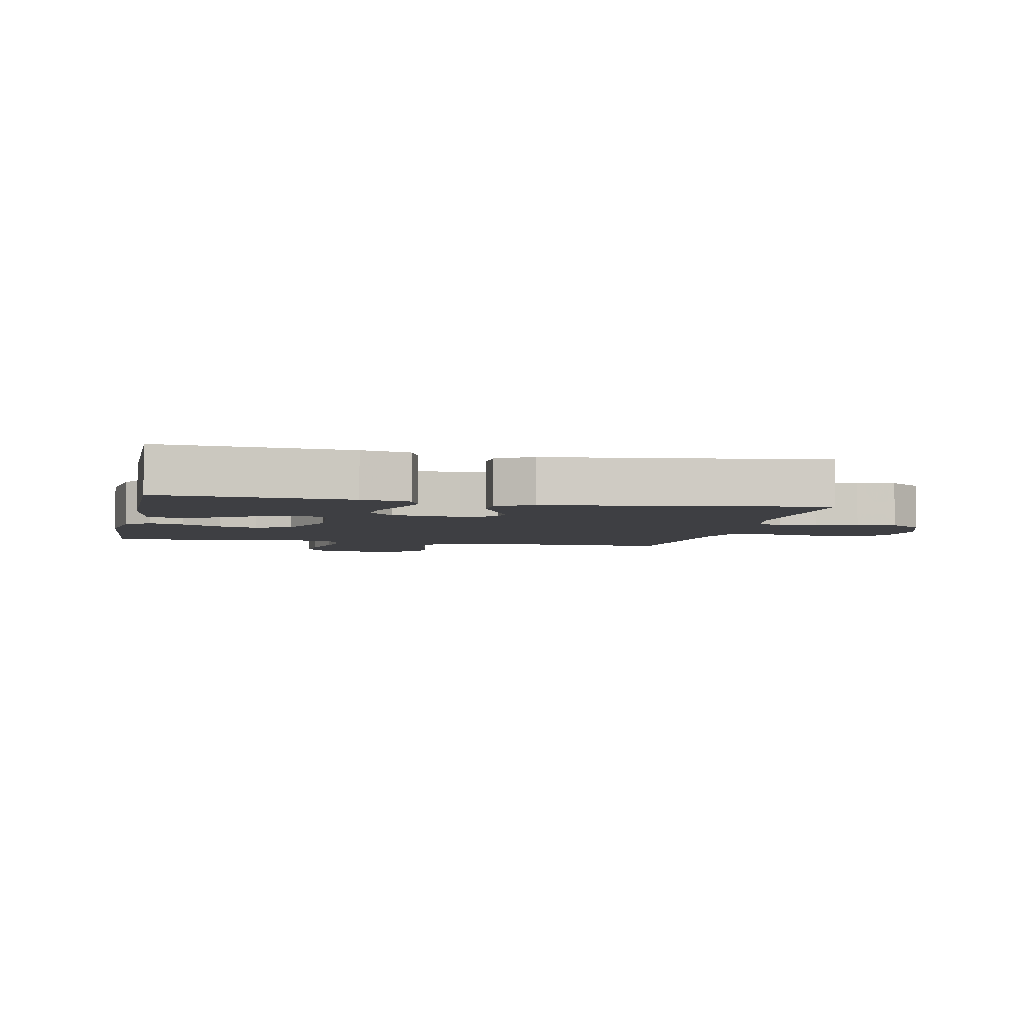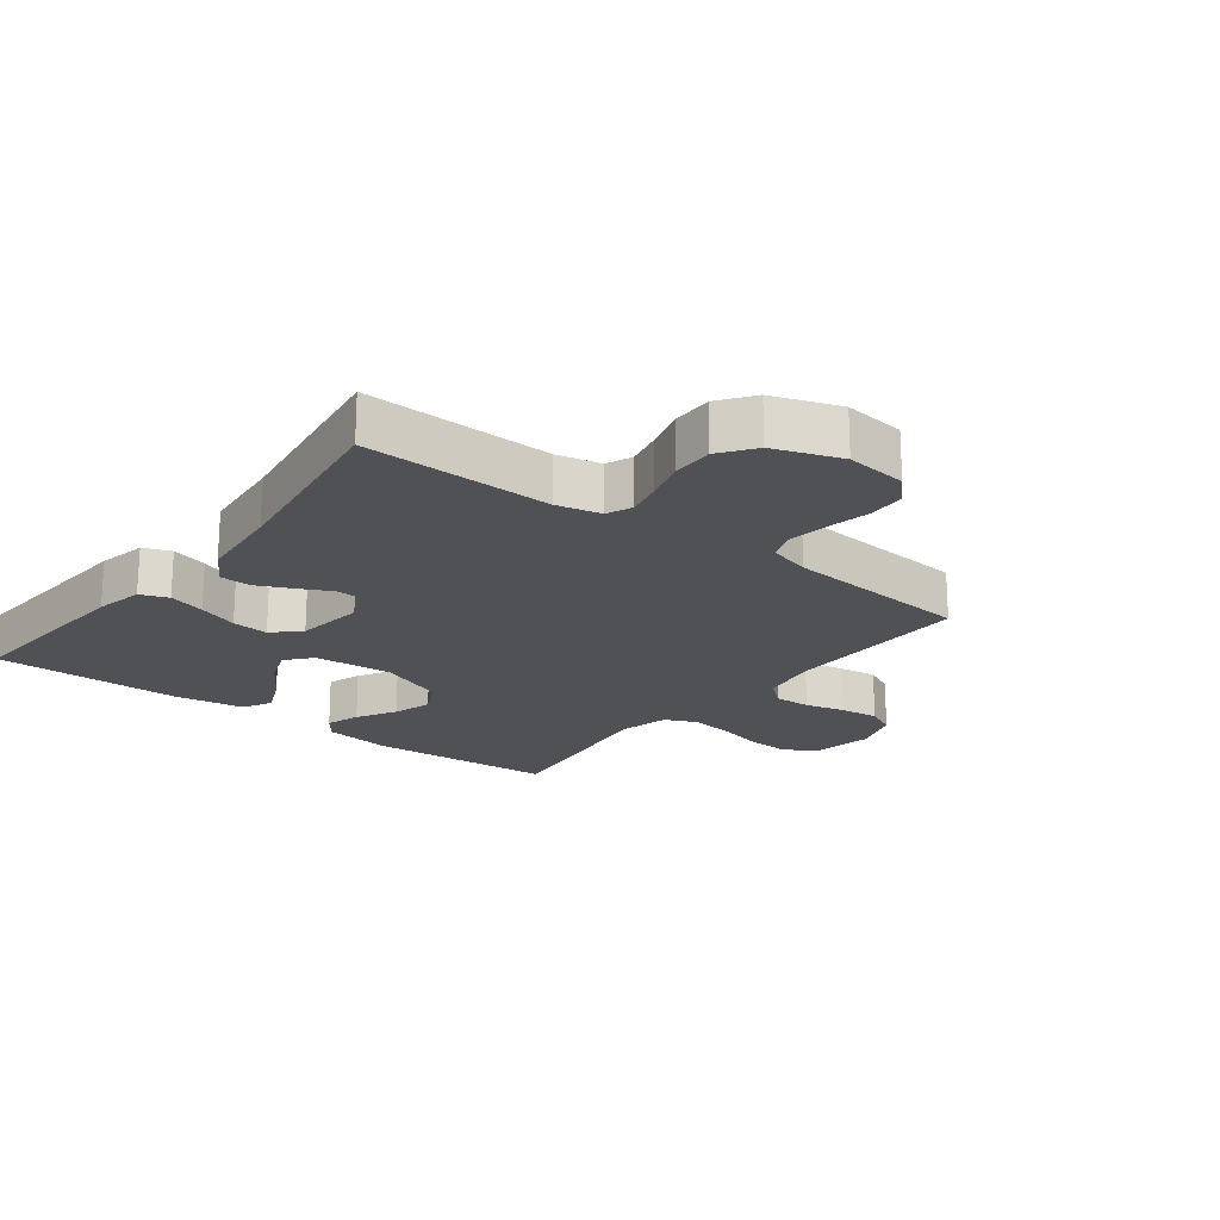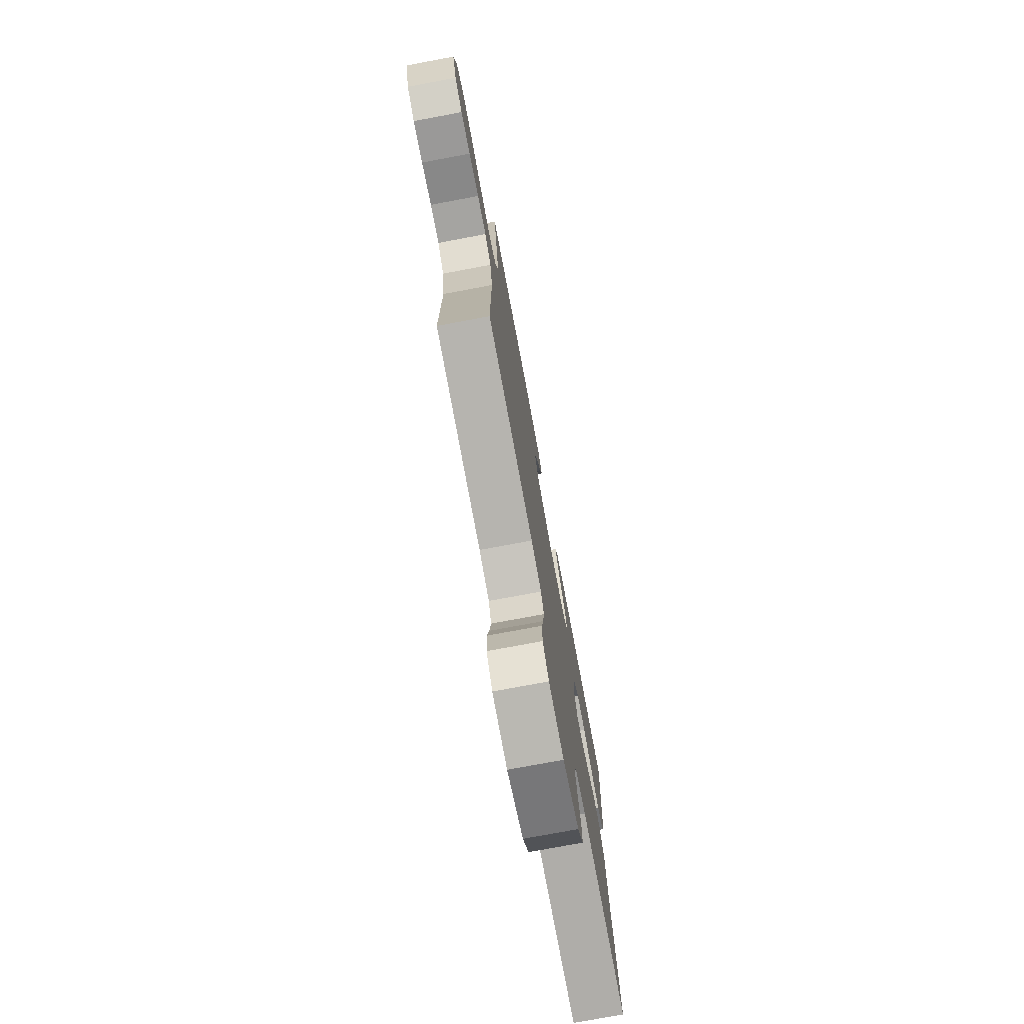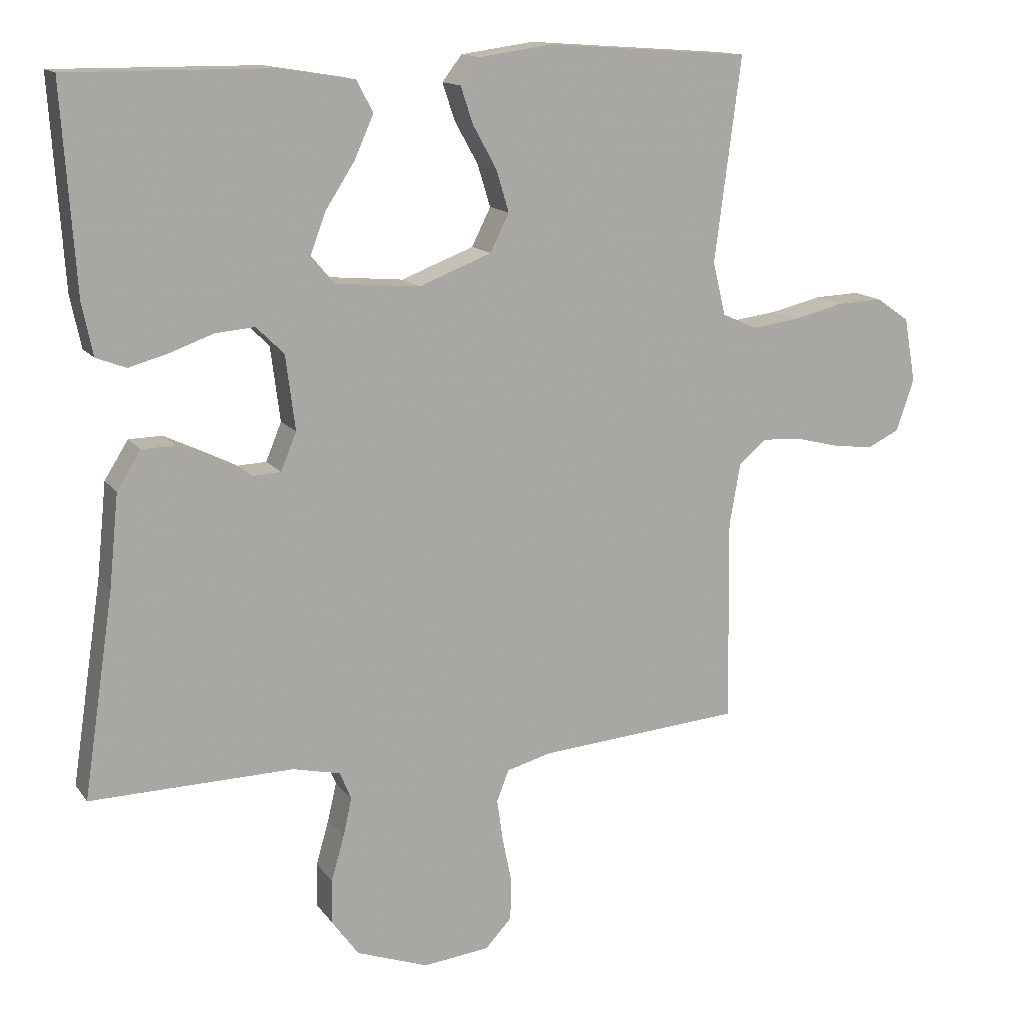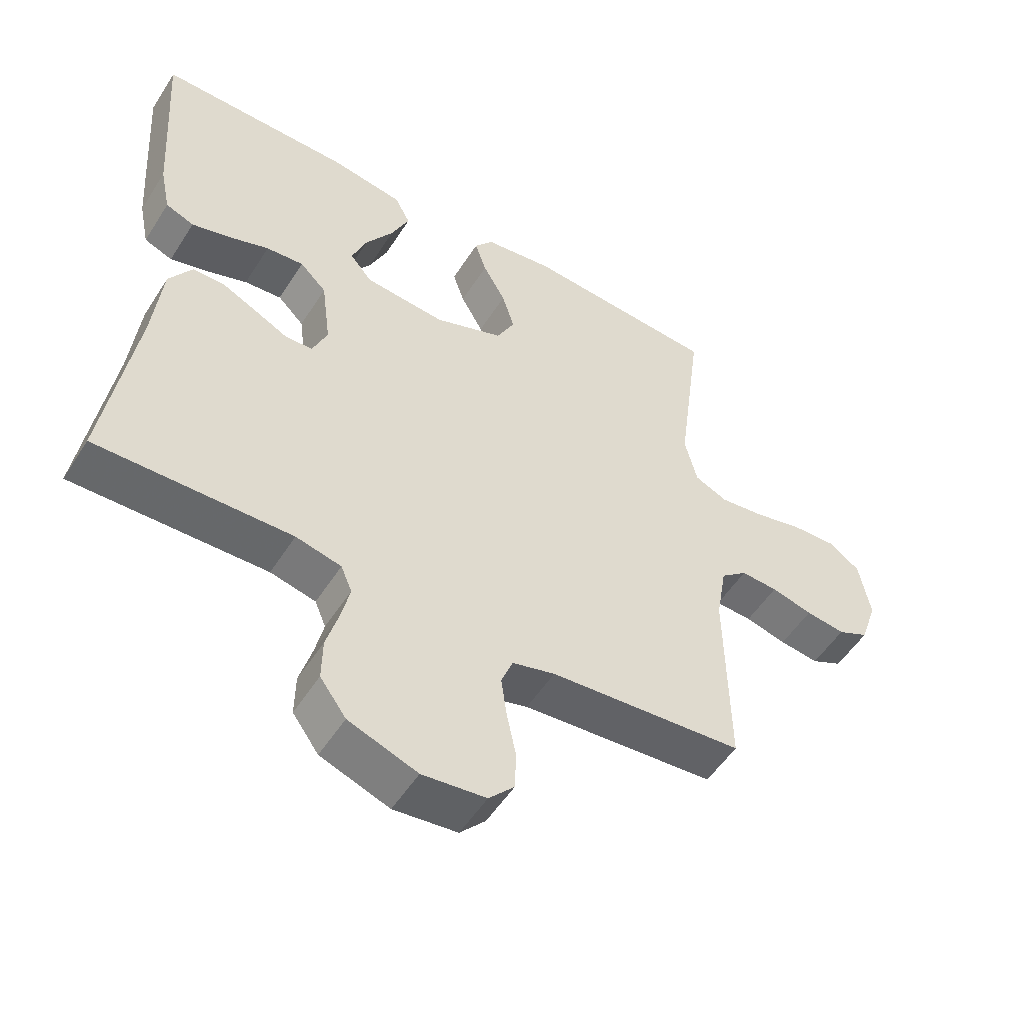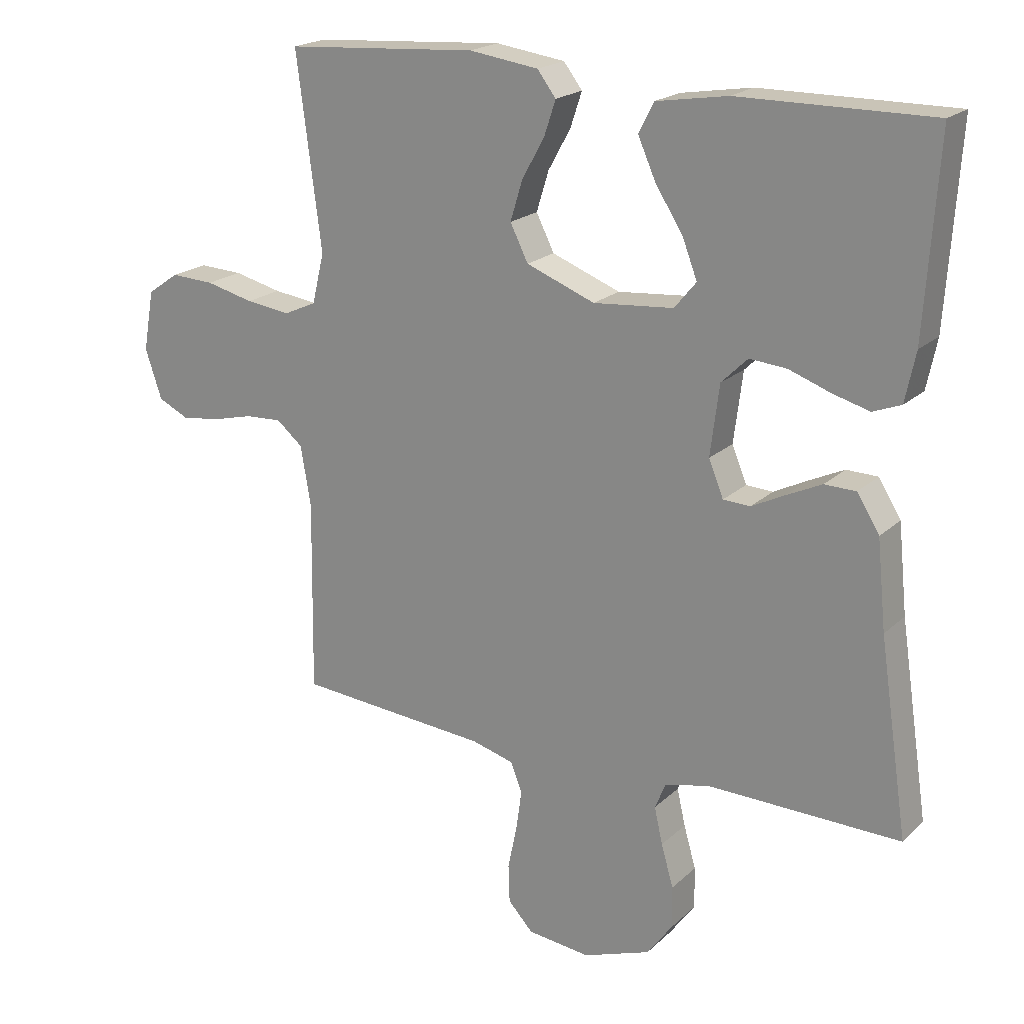
<metadata>
{"format":"obj","ext":"obj","renderer":"f3d","projection":"perspective","resolution":1024,"background":"white","views":[{"elev":-4.3,"azim":77.9,"up":"+Y"},{"elev":-20.1,"azim":142.2,"up":"+Y"},{"elev":-76.3,"azim":-79.4,"up":"+Z"},{"elev":13.8,"azim":157.4,"up":"+Z"},{"elev":-52.8,"azim":148.2,"up":"+Z"},{"elev":20.1,"azim":32.0,"up":"+Z"}]}
</metadata>
<code>
v 0.5 0.07 0.5
v 0.48 0.07 0.2
v 0.464 0.07 0.123
v 0.42 0.07 0.106
v 0.362 0.07 0.122
v 0.298 0.07 0.145
v 0.24 0.07 0.15
v 0.199 0.07 0.11
v 0.185 0.07 0
v 0.208 0.07 -0.056
v 0.25 0.07 -0.058
v 0.302 0.07 -0.032
v 0.357 0.07 -0.006
v 0.406 0.07 -0.007
v 0.441 0.07 -0.063
v 0.455 0.07 -0.2
v 0.5 0.07 -0.5
v 0.2 0.07 -0.494
v 0.13 0.07 -0.51
v 0.113 0.07 -0.551
v 0.126 0.07 -0.608
v 0.145 0.07 -0.674
v 0.146 0.07 -0.739
v 0.106 0.07 -0.794
v 0 0.07 -0.832
v -0.098 0.07 -0.821
v -0.137 0.07 -0.779
v -0.139 0.07 -0.719
v -0.125 0.07 -0.651
v -0.116 0.07 -0.588
v -0.134 0.07 -0.542
v -0.2 0.07 -0.524
v -0.5 0.07 -0.5
v -0.496 0.07 -0.2
v -0.512 0.07 -0.107
v -0.553 0.07 -0.073
v -0.61 0.07 -0.076
v -0.674 0.07 -0.092
v -0.735 0.07 -0.1
v -0.783 0.07 -0.077
v -0.809 0.07 0
v -0.792 0.07 0.095
v -0.743 0.07 0.129
v -0.675 0.07 0.126
v -0.6 0.07 0.108
v -0.531 0.07 0.099
v -0.48 0.07 0.122
v -0.461 0.07 0.2
v -0.5 0.07 0.5
v -0.2 0.07 0.521
v -0.092 0.07 0.506
v -0.063 0.07 0.468
v -0.081 0.07 0.414
v -0.116 0.07 0.351
v -0.135 0.07 0.289
v -0.107 0.07 0.233
v 0 0.07 0.192
v 0.125 0.07 0.203
v 0.159 0.07 0.244
v 0.136 0.07 0.304
v 0.093 0.07 0.371
v 0.065 0.07 0.434
v 0.089 0.07 0.48
v 0.2 0.07 0.498
v 0.5 0 0.5
v 0.48 0 0.2
v 0.464 0 0.123
v 0.42 0 0.106
v 0.362 0 0.122
v 0.298 0 0.145
v 0.24 0 0.15
v 0.199 0 0.11
v 0.185 0 0
v 0.208 0 -0.056
v 0.25 0 -0.058
v 0.302 0 -0.032
v 0.357 0 -0.006
v 0.406 0 -0.007
v 0.441 0 -0.063
v 0.455 0 -0.2
v 0.5 0 -0.5
v 0.2 0 -0.494
v 0.13 0 -0.51
v 0.113 0 -0.551
v 0.126 0 -0.608
v 0.145 0 -0.674
v 0.146 0 -0.739
v 0.106 0 -0.794
v 0 0 -0.832
v -0.098 0 -0.821
v -0.137 0 -0.779
v -0.139 0 -0.719
v -0.125 0 -0.651
v -0.116 0 -0.588
v -0.134 0 -0.542
v -0.2 0 -0.524
v -0.5 0 -0.5
v -0.496 0 -0.2
v -0.512 0 -0.107
v -0.553 0 -0.073
v -0.61 0 -0.076
v -0.674 0 -0.092
v -0.735 0 -0.1
v -0.783 0 -0.077
v -0.809 0 0
v -0.792 0 0.095
v -0.743 0 0.129
v -0.675 0 0.126
v -0.6 0 0.108
v -0.531 0 0.099
v -0.48 0 0.122
v -0.461 0 0.2
v -0.5 0 0.5
v -0.2 0 0.521
v -0.092 0 0.506
v -0.063 0 0.468
v -0.081 0 0.414
v -0.116 0 0.351
v -0.135 0 0.289
v -0.107 0 0.233
v 0 0 0.192
v 0.125 0 0.203
v 0.159 0 0.244
v 0.136 0 0.304
v 0.093 0 0.371
v 0.065 0 0.434
v 0.089 0 0.48
v 0.2 0 0.498
f 4 5 6
f 3 4 6
f 2 3 6
f 1 2 6
f 64 1 6
f 63 64 6
f 62 63 6
f 61 62 6
f 60 61 6
f 59 60 6 7
f 58 59 7 8
f 57 58 8 9
f 56 57 9 10
f 52 53 54
f 51 52 54
f 50 51 54
f 49 50 54
f 48 49 54
f 47 48 54 55
f 43 44 45
f 42 43 45
f 41 42 45
f 40 41 45
f 39 40 45
f 38 39 45
f 37 38 45
f 36 37 45 46
f 35 36 46 47
f 32 33 34
f 47 55 56
f 35 47 56
f 34 35 56
f 32 34 56
f 31 32 56
f 27 28 29
f 26 27 29
f 25 26 29
f 24 25 29
f 23 24 29
f 22 23 29
f 21 22 29
f 20 21 29 30
f 16 17 18
f 16 18 19
f 15 16 19
f 14 15 19
f 13 14 19
f 12 13 19
f 11 12 19
f 20 30 31
f 19 20 31
f 11 19 31
f 10 11 31
f 10 31 56
f 70 69 68
f 70 68 67
f 70 67 66
f 70 66 65
f 70 65 128
f 70 128 127
f 70 127 126
f 70 126 125
f 70 125 124
f 71 70 124 123
f 72 71 123 122
f 73 72 122 121
f 74 73 121 120
f 118 117 116
f 118 116 115
f 118 115 114
f 118 114 113
f 118 113 112
f 119 118 112 111
f 109 108 107
f 109 107 106
f 109 106 105
f 109 105 104
f 109 104 103
f 109 103 102
f 109 102 101
f 110 109 101 100
f 111 110 100 99
f 98 97 96
f 120 119 111
f 120 111 99
f 120 99 98
f 120 98 96
f 120 96 95
f 93 92 91
f 93 91 90
f 93 90 89
f 93 89 88
f 93 88 87
f 93 87 86
f 93 86 85
f 94 93 85 84
f 82 81 80
f 83 82 80
f 83 80 79
f 83 79 78
f 83 78 77
f 83 77 76
f 83 76 75
f 95 94 84
f 95 84 83
f 95 83 75
f 95 75 74
f 120 95 74
f 1 65 66 2
f 2 66 67 3
f 3 67 68 4
f 4 68 69 5
f 5 69 70 6
f 6 70 71 7
f 7 71 72 8
f 8 72 73 9
f 9 73 74 10
f 10 74 75 11
f 11 75 76 12
f 12 76 77 13
f 13 77 78 14
f 14 78 79 15
f 15 79 80 16
f 16 80 81 17
f 17 81 82 18
f 18 82 83 19
f 19 83 84 20
f 20 84 85 21
f 21 85 86 22
f 22 86 87 23
f 23 87 88 24
f 24 88 89 25
f 25 89 90 26
f 26 90 91 27
f 27 91 92 28
f 28 92 93 29
f 29 93 94 30
f 30 94 95 31
f 31 95 96 32
f 32 96 97 33
f 33 97 98 34
f 34 98 99 35
f 35 99 100 36
f 36 100 101 37
f 37 101 102 38
f 38 102 103 39
f 39 103 104 40
f 40 104 105 41
f 41 105 106 42
f 42 106 107 43
f 43 107 108 44
f 44 108 109 45
f 45 109 110 46
f 46 110 111 47
f 47 111 112 48
f 48 112 113 49
f 49 113 114 50
f 50 114 115 51
f 51 115 116 52
f 52 116 117 53
f 53 117 118 54
f 54 118 119 55
f 55 119 120 56
f 56 120 121 57
f 57 121 122 58
f 58 122 123 59
f 59 123 124 60
f 60 124 125 61
f 61 125 126 62
f 62 126 127 63
f 63 127 128 64
f 64 128 65 1

</code>
